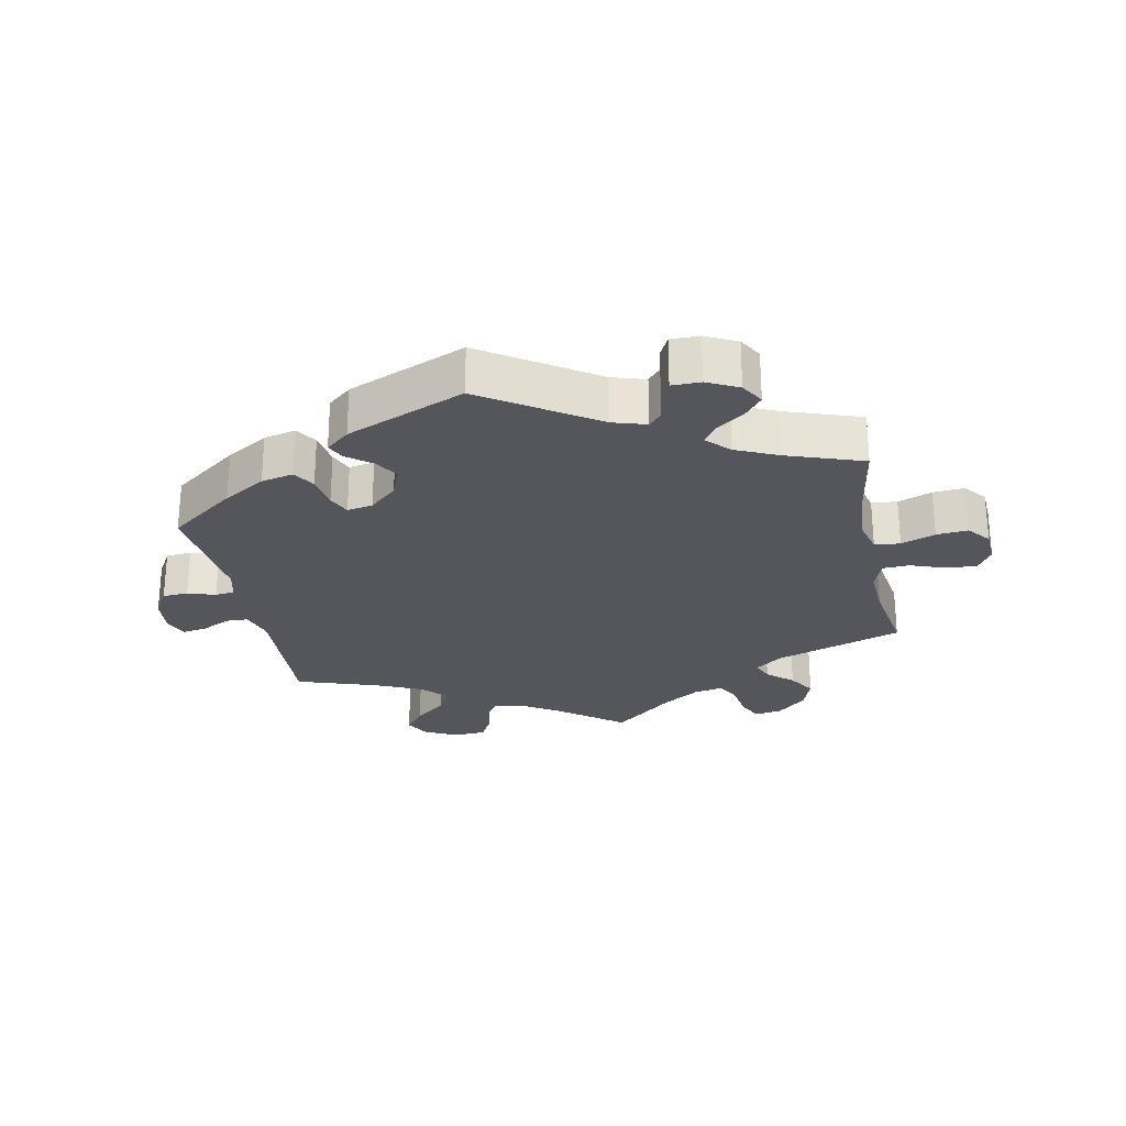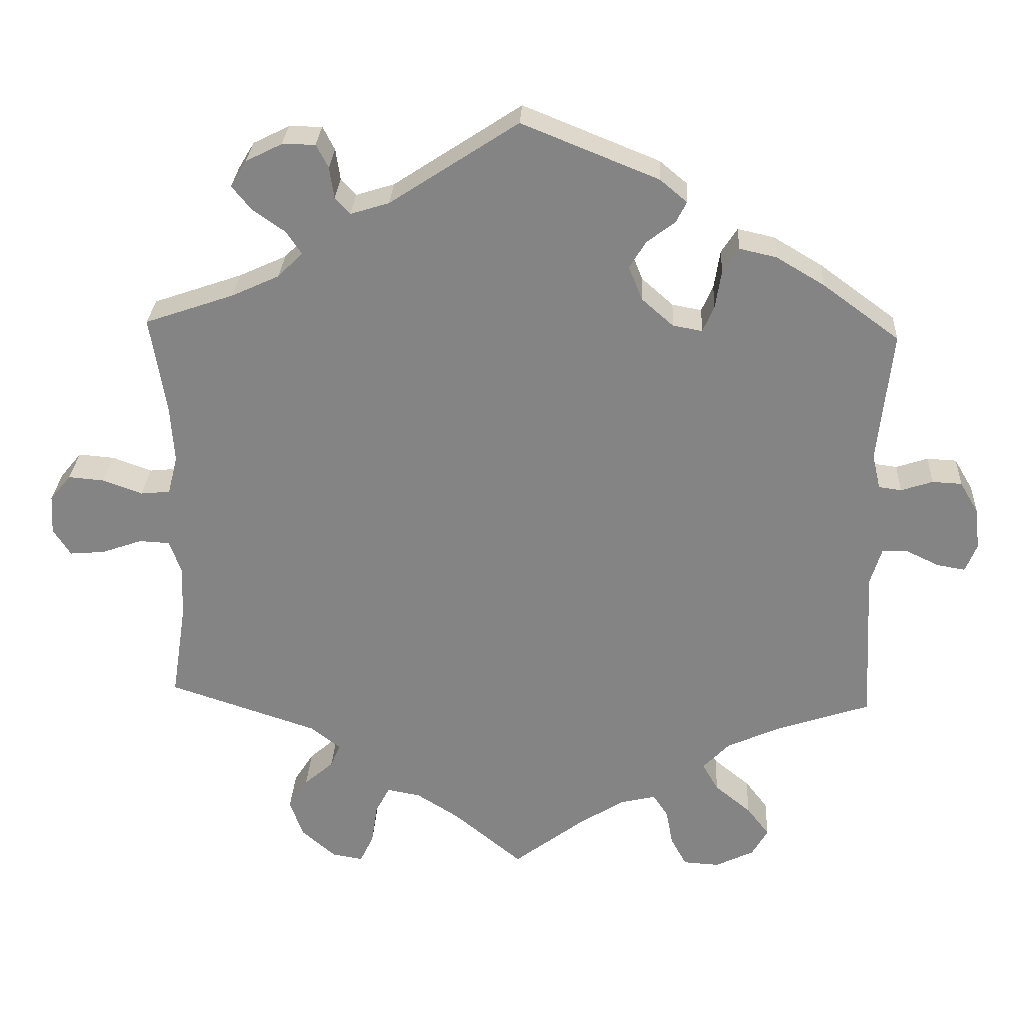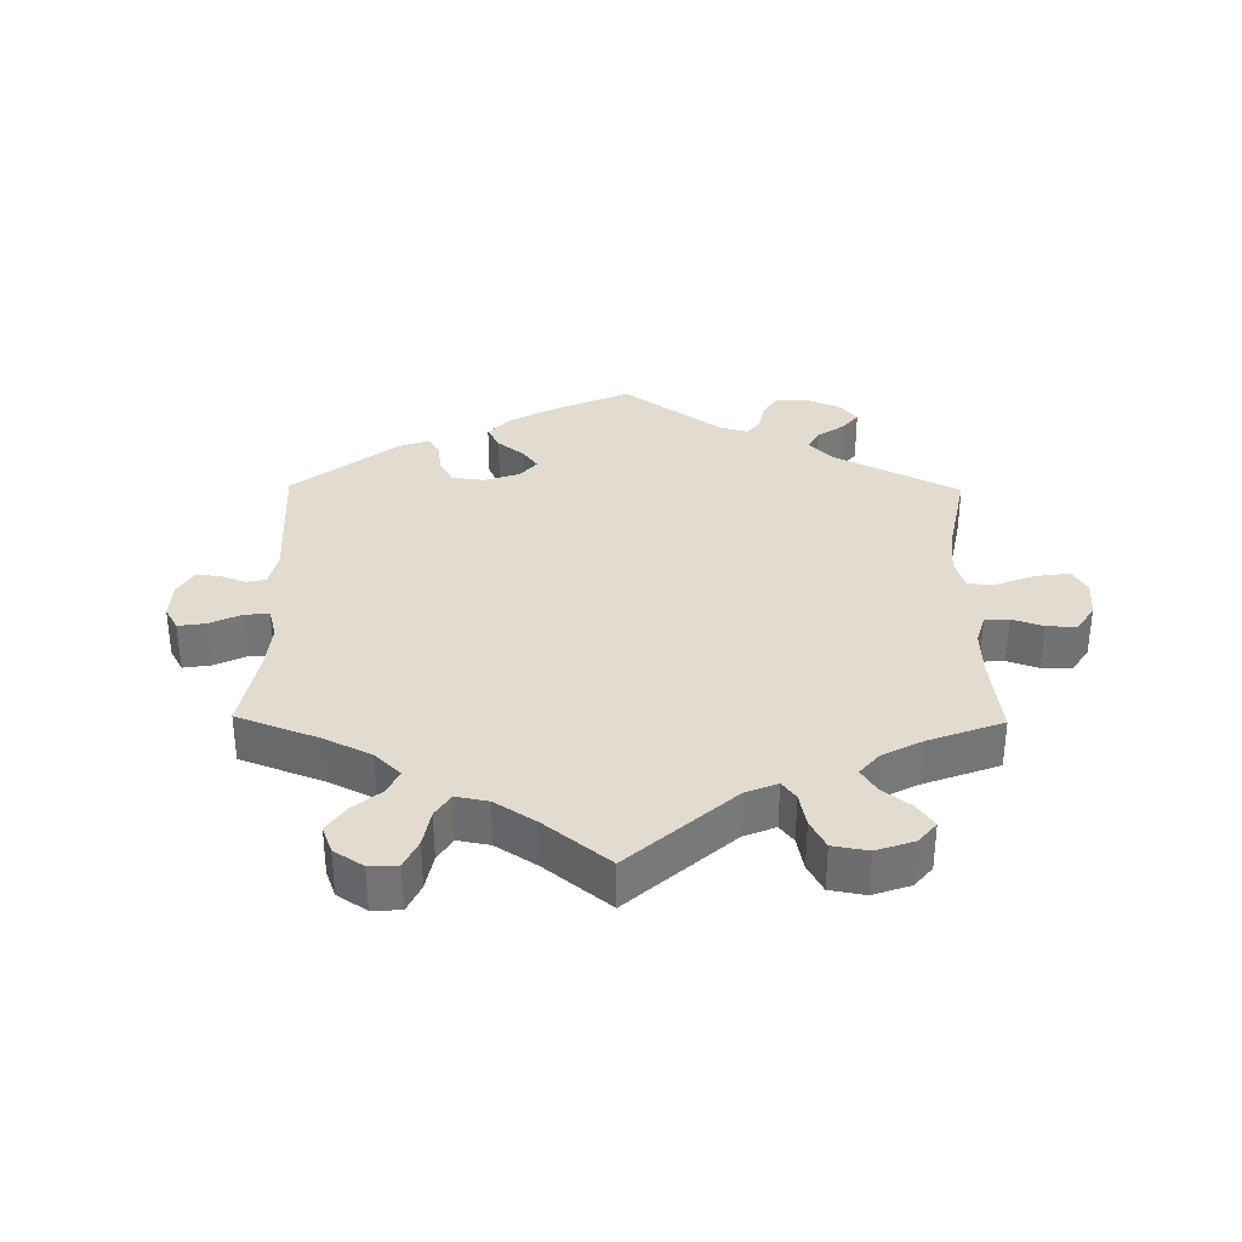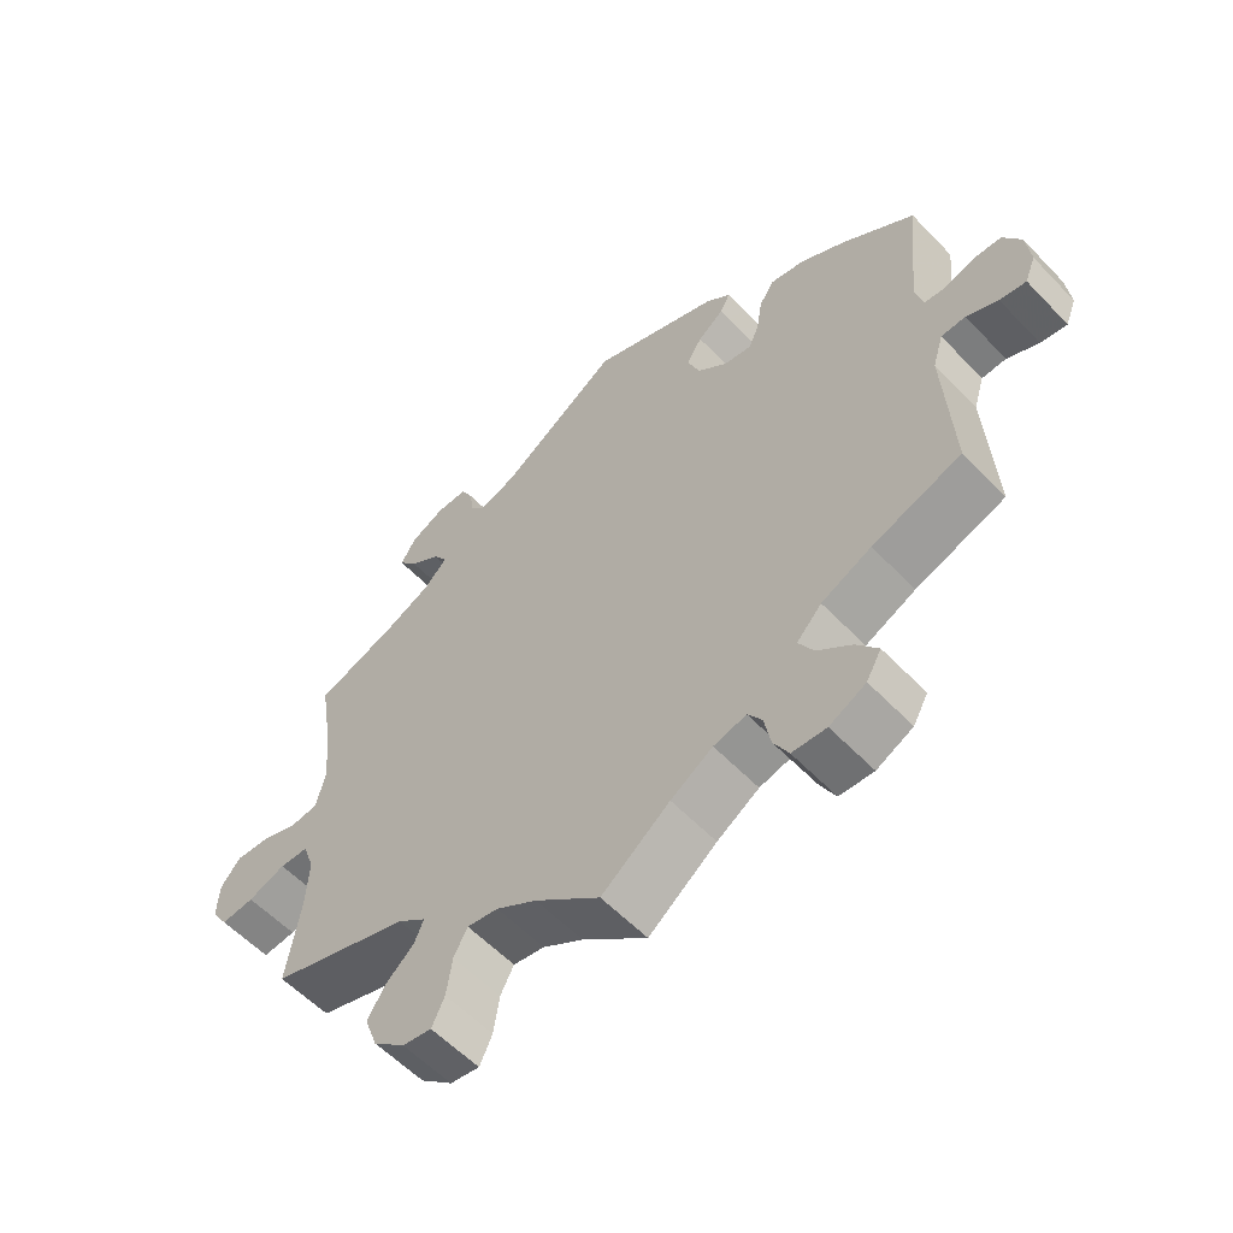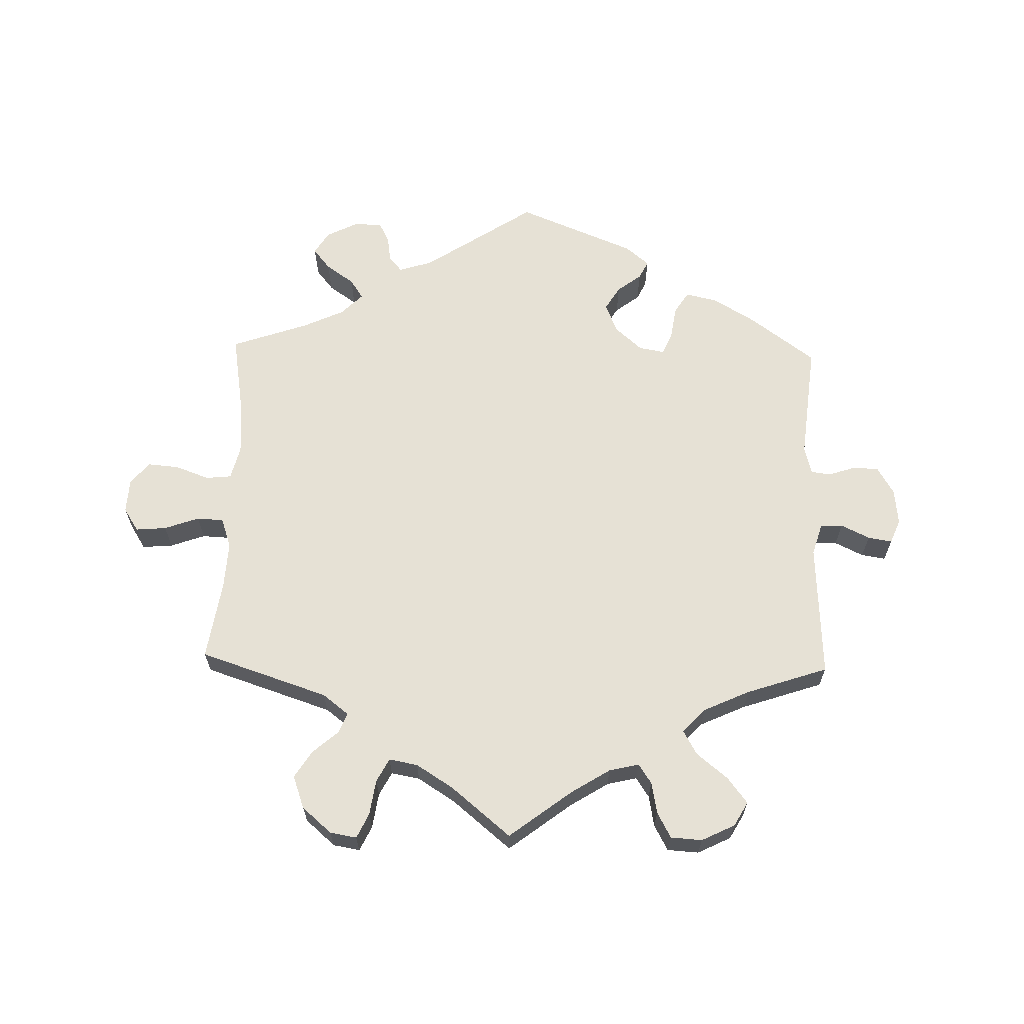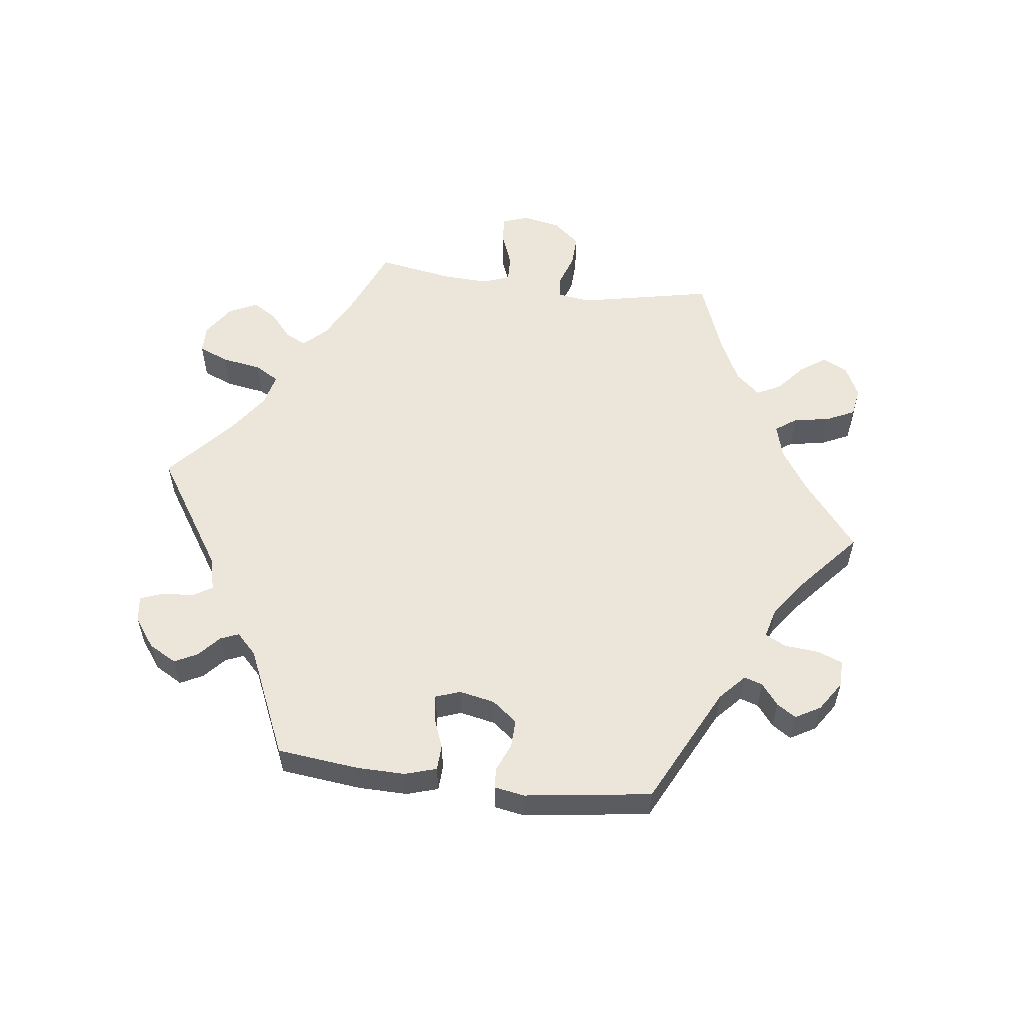
<metadata>
{"format":"obj","ext":"obj","renderer":"f3d","projection":"perspective","resolution":1024,"background":"white","views":[{"elev":-26.3,"azim":11.5,"up":"+Y"},{"elev":28.2,"azim":-177.0,"up":"+Z"},{"elev":34.2,"azim":120.7,"up":"+Y"},{"elev":-57.7,"azim":-136.9,"up":"+Z"},{"elev":64.5,"azim":-178.5,"up":"+Y"},{"elev":56.1,"azim":-22.6,"up":"+Y"}]}
</metadata>
<code>
v 0.48 0.07 0.161
v 0.475 0.07 0.084
v 0.488 0.07 0.033
v 0.527 0.07 0.029
v 0.579 0.07 0.048
v 0.627 0.07 0.052
v 0.655 0.07 0.018
v 0.658 0.07 -0.034
v 0.635 0.07 -0.07
v 0.588 0.07 -0.066
v 0.535 0.07 -0.047
v 0.494 0.07 -0.049
v 0.478 0.07 -0.095
v 0.482 0.07 -0.167
v 0.501 0.07 -0.289
v 0.304 0.07 -0.354
v 0.264 0.07 -0.385
v 0.277 0.07 -0.416
v 0.316 0.07 -0.45
v 0.342 0.07 -0.491
v 0.324 0.07 -0.541
v 0.279 0.07 -0.58
v 0.238 0.07 -0.587
v 0.22 0.07 -0.549
v 0.212 0.07 -0.495
v 0.193 0.07 -0.459
v 0.149 0.07 -0.467
v 0.092 0.07 -0.503
v 0.001 0.07 -0.578
v -0.095 0.07 -0.505
v -0.154 0.07 -0.468
v -0.2 0.07 -0.457
v -0.22 0.07 -0.487
v -0.229 0.07 -0.535
v -0.25 0.07 -0.574
v -0.298 0.07 -0.577
v -0.349 0.07 -0.552
v -0.37 0.07 -0.515
v -0.34 0.07 -0.476
v -0.292 0.07 -0.437
v -0.271 0.07 -0.4
v -0.306 0.07 -0.363
v -0.376 0.07 -0.331
v -0.501 0.07 -0.289
v -0.49 0.07 -0.082
v -0.505 0.07 -0.033
v -0.539 0.07 -0.032
v -0.583 0.07 -0.053
v -0.62 0.07 -0.059
v -0.635 0.07 -0.022
v -0.629 0.07 0.033
v -0.604 0.07 0.075
v -0.565 0.07 0.077
v -0.523 0.07 0.063
v -0.493 0.07 0.067
v -0.482 0.07 0.11
v -0.501 0.07 0.289
v -0.4 0.07 0.363
v -0.336 0.07 0.401
v -0.287 0.07 0.412
v -0.266 0.07 0.379
v -0.258 0.07 0.328
v -0.243 0.07 0.294
v -0.204 0.07 0.301
v -0.162 0.07 0.338
v -0.144 0.07 0.383
v -0.166 0.07 0.419
v -0.203 0.07 0.447
v -0.217 0.07 0.475
v -0.181 0.07 0.505
v 0 0.07 0.578
v 0.17 0.07 0.466
v 0.221 0.07 0.45
v 0.241 0.07 0.472
v 0.247 0.07 0.513
v 0.263 0.07 0.544
v 0.307 0.07 0.544
v 0.355 0.07 0.52
v 0.376 0.07 0.485
v 0.35 0.07 0.453
v 0.307 0.07 0.423
v 0.287 0.07 0.393
v 0.32 0.07 0.36
v 0.383 0.07 0.331
v 0.501 0.07 0.29
v 0.48 0 0.161
v 0.475 0 0.084
v 0.488 0 0.033
v 0.527 0 0.029
v 0.579 0 0.048
v 0.627 0 0.052
v 0.655 0 0.018
v 0.658 0 -0.034
v 0.635 0 -0.07
v 0.588 0 -0.066
v 0.535 0 -0.047
v 0.494 0 -0.049
v 0.478 0 -0.095
v 0.482 0 -0.167
v 0.501 0 -0.289
v 0.304 0 -0.354
v 0.264 0 -0.385
v 0.277 0 -0.416
v 0.316 0 -0.45
v 0.342 0 -0.491
v 0.324 0 -0.541
v 0.279 0 -0.58
v 0.238 0 -0.587
v 0.22 0 -0.549
v 0.212 0 -0.495
v 0.193 0 -0.459
v 0.149 0 -0.467
v 0.092 0 -0.503
v 0.001 0 -0.578
v -0.095 0 -0.505
v -0.154 0 -0.468
v -0.2 0 -0.457
v -0.22 0 -0.487
v -0.229 0 -0.535
v -0.25 0 -0.574
v -0.298 0 -0.577
v -0.349 0 -0.552
v -0.37 0 -0.515
v -0.34 0 -0.476
v -0.292 0 -0.437
v -0.271 0 -0.4
v -0.306 0 -0.363
v -0.376 0 -0.331
v -0.501 0 -0.289
v -0.49 0 -0.082
v -0.505 0 -0.033
v -0.539 0 -0.032
v -0.583 0 -0.053
v -0.62 0 -0.059
v -0.635 0 -0.022
v -0.629 0 0.033
v -0.604 0 0.075
v -0.565 0 0.077
v -0.523 0 0.063
v -0.493 0 0.067
v -0.482 0 0.11
v -0.501 0 0.289
v -0.4 0 0.363
v -0.336 0 0.401
v -0.287 0 0.412
v -0.266 0 0.379
v -0.258 0 0.328
v -0.243 0 0.294
v -0.204 0 0.301
v -0.162 0 0.338
v -0.144 0 0.383
v -0.166 0 0.419
v -0.203 0 0.447
v -0.217 0 0.475
v -0.181 0 0.505
v 0 0 0.578
v 0.17 0 0.466
v 0.221 0 0.45
v 0.241 0 0.472
v 0.247 0 0.513
v 0.263 0 0.544
v 0.307 0 0.544
v 0.355 0 0.52
v 0.376 0 0.485
v 0.35 0 0.453
v 0.307 0 0.423
v 0.287 0 0.393
v 0.32 0 0.36
v 0.383 0 0.331
v 0.501 0 0.29
f 84 85 1
f 83 84 1 2
f 82 83 2 3
f 78 79 80 81
f 78 81 82
f 77 78 82
f 74 75 76 77
f 73 74 77 82
f 72 73 82 3
f 70 71 72 3
f 67 68 69 70
f 66 67 70 3
f 59 60 61 62
f 59 62 63
f 56 57 58 59
f 55 56 59 63
f 51 52 53 54
f 51 54 55
f 50 51 55
f 47 48 49 50
f 46 47 50 55
f 45 46 55 63
f 43 44 45 63
f 37 38 39 40
f 37 40 41
f 36 37 41
f 33 34 35 36
f 32 33 36 41
f 31 32 41 42
f 28 29 30
f 27 28 30 31
f 26 27 31 42
f 22 23 24 25
f 22 25 26
f 21 22 26
f 18 19 20 21
f 17 18 21 26
f 14 15 16
f 13 14 16 17
f 12 13 17 26
f 8 9 10 11
f 8 11 12
f 7 8 12
f 4 5 6 7
f 4 7 12
f 3 4 12 26
f 65 66 3 26
f 64 65 26 42
f 42 43 63 64
f 86 170 169
f 87 86 169 168
f 88 87 168 167
f 166 165 164 163
f 167 166 163
f 167 163 162
f 162 161 160 159
f 167 162 159 158
f 88 167 158 157
f 88 157 156 155
f 155 154 153 152
f 88 155 152 151
f 147 146 145 144
f 148 147 144
f 144 143 142 141
f 148 144 141 140
f 139 138 137 136
f 140 139 136
f 140 136 135
f 135 134 133 132
f 140 135 132 131
f 148 140 131 130
f 148 130 129 128
f 125 124 123 122
f 126 125 122
f 126 122 121
f 121 120 119 118
f 126 121 118 117
f 127 126 117 116
f 115 114 113
f 116 115 113 112
f 127 116 112 111
f 110 109 108 107
f 111 110 107
f 111 107 106
f 106 105 104 103
f 111 106 103 102
f 101 100 99
f 102 101 99 98
f 111 102 98 97
f 96 95 94 93
f 97 96 93
f 97 93 92
f 92 91 90 89
f 97 92 89
f 111 97 89 88
f 111 88 151 150
f 127 111 150 149
f 149 148 128 127
f 1 86 87 2
f 2 87 88 3
f 3 88 89 4
f 4 89 90 5
f 5 90 91 6
f 6 91 92 7
f 7 92 93 8
f 8 93 94 9
f 9 94 95 10
f 10 95 96 11
f 11 96 97 12
f 12 97 98 13
f 13 98 99 14
f 14 99 100 15
f 15 100 101 16
f 16 101 102 17
f 17 102 103 18
f 18 103 104 19
f 19 104 105 20
f 20 105 106 21
f 21 106 107 22
f 22 107 108 23
f 23 108 109 24
f 24 109 110 25
f 25 110 111 26
f 26 111 112 27
f 27 112 113 28
f 28 113 114 29
f 29 114 115 30
f 30 115 116 31
f 31 116 117 32
f 32 117 118 33
f 33 118 119 34
f 34 119 120 35
f 35 120 121 36
f 36 121 122 37
f 37 122 123 38
f 38 123 124 39
f 39 124 125 40
f 40 125 126 41
f 41 126 127 42
f 42 127 128 43
f 43 128 129 44
f 44 129 130 45
f 45 130 131 46
f 46 131 132 47
f 47 132 133 48
f 48 133 134 49
f 49 134 135 50
f 50 135 136 51
f 51 136 137 52
f 52 137 138 53
f 53 138 139 54
f 54 139 140 55
f 55 140 141 56
f 56 141 142 57
f 57 142 143 58
f 58 143 144 59
f 59 144 145 60
f 60 145 146 61
f 61 146 147 62
f 62 147 148 63
f 63 148 149 64
f 64 149 150 65
f 65 150 151 66
f 66 151 152 67
f 67 152 153 68
f 68 153 154 69
f 69 154 155 70
f 70 155 156 71
f 71 156 157 72
f 72 157 158 73
f 73 158 159 74
f 74 159 160 75
f 75 160 161 76
f 76 161 162 77
f 77 162 163 78
f 78 163 164 79
f 79 164 165 80
f 80 165 166 81
f 81 166 167 82
f 82 167 168 83
f 83 168 169 84
f 84 169 170 85
f 85 170 86 1

</code>
